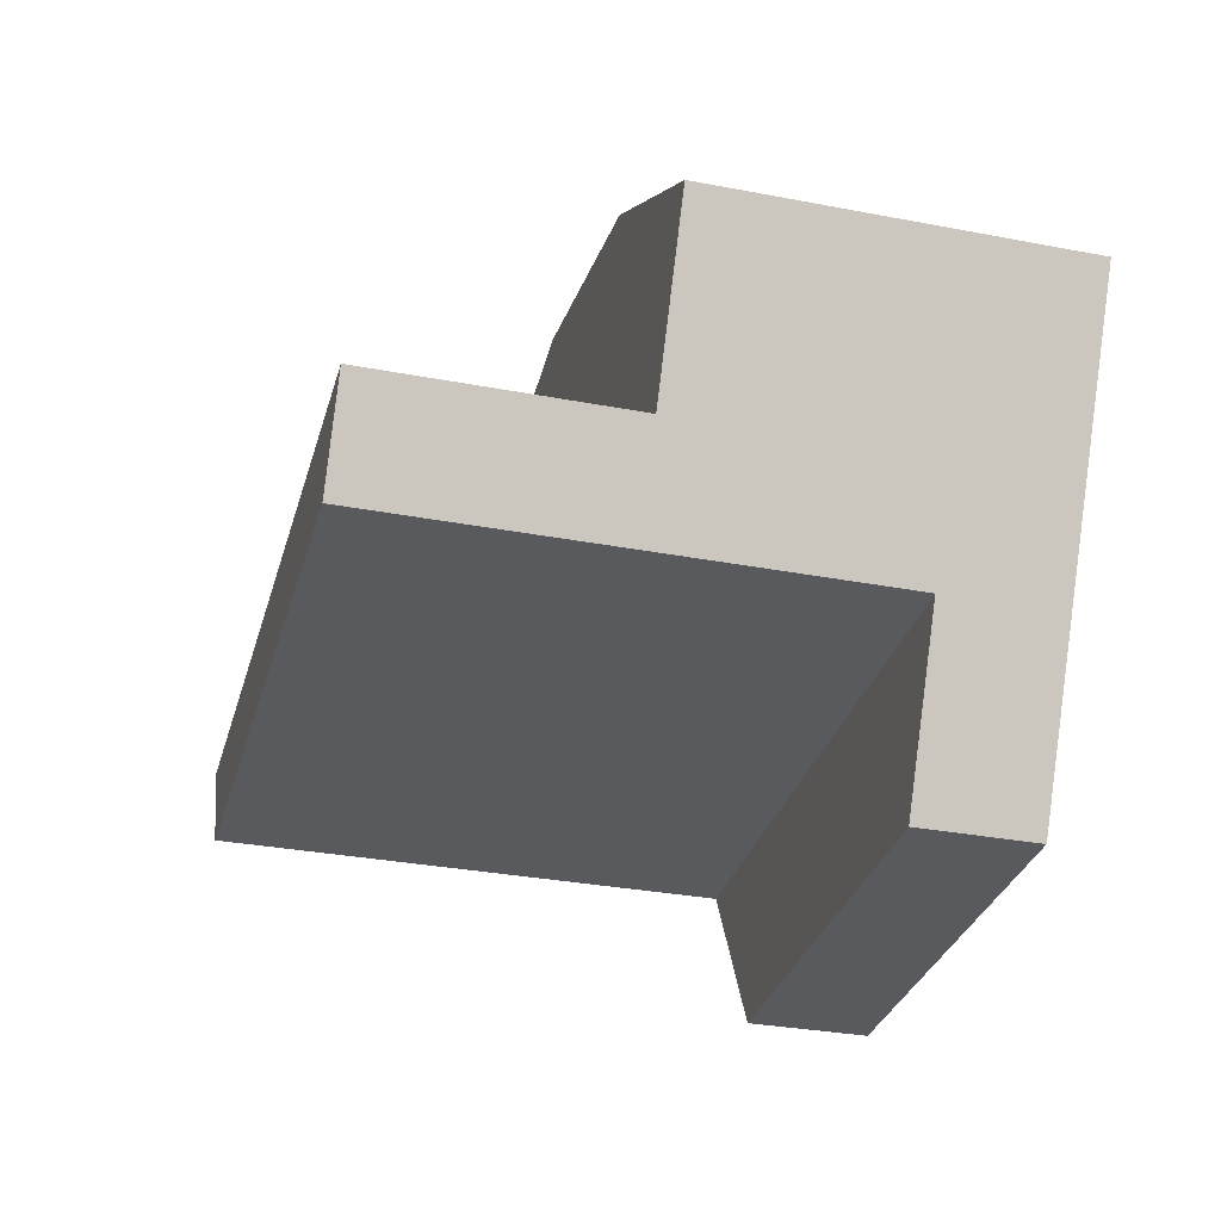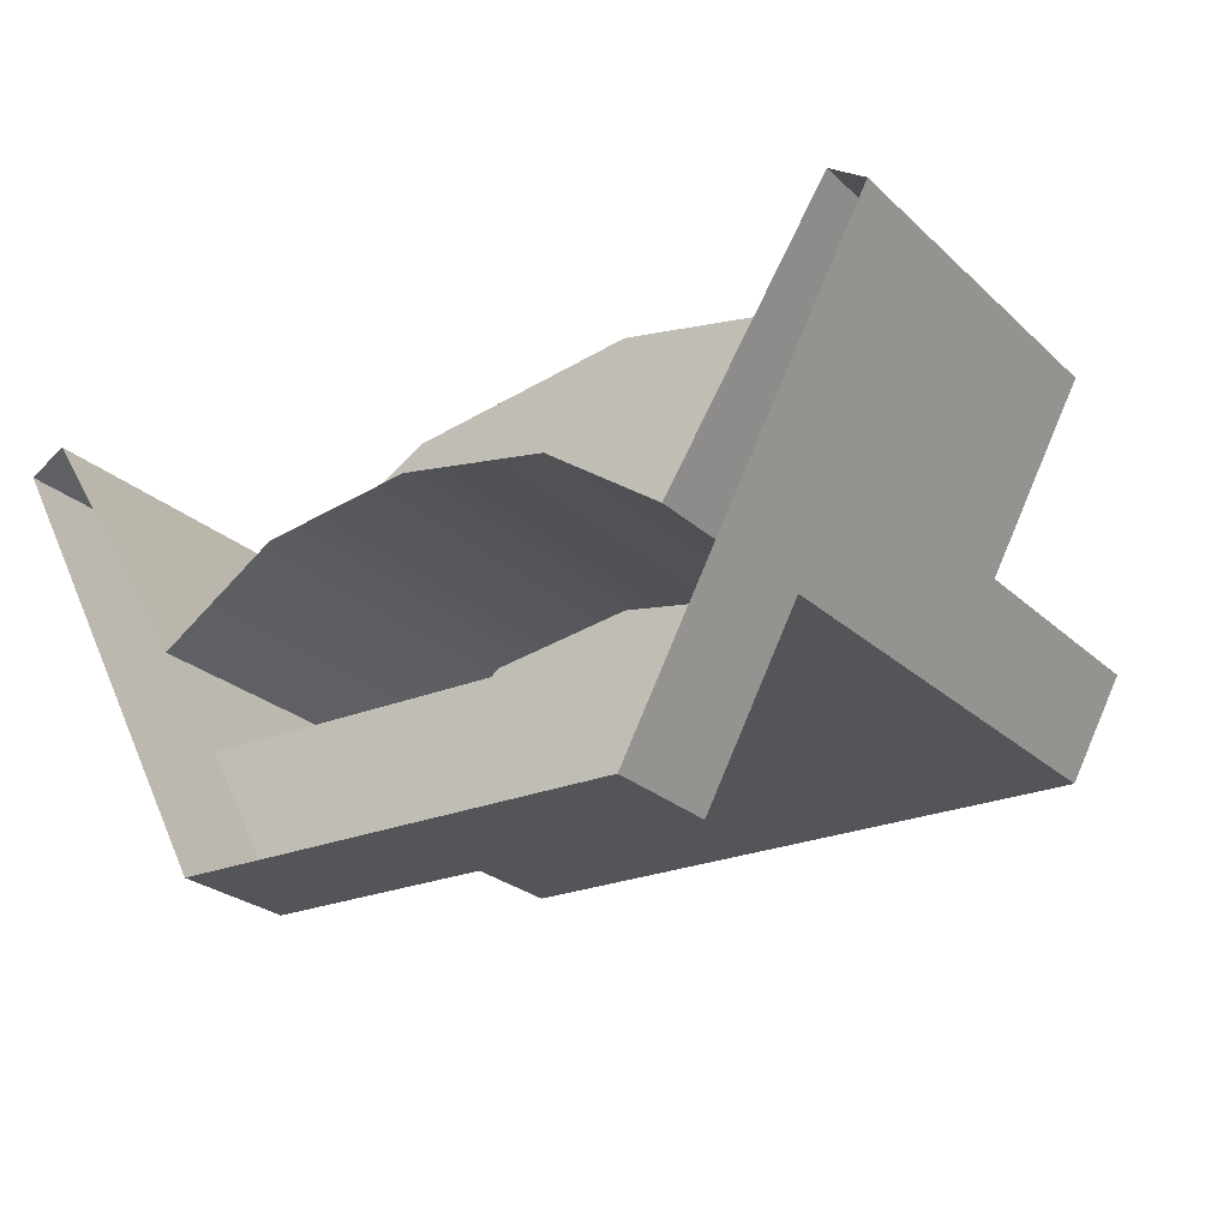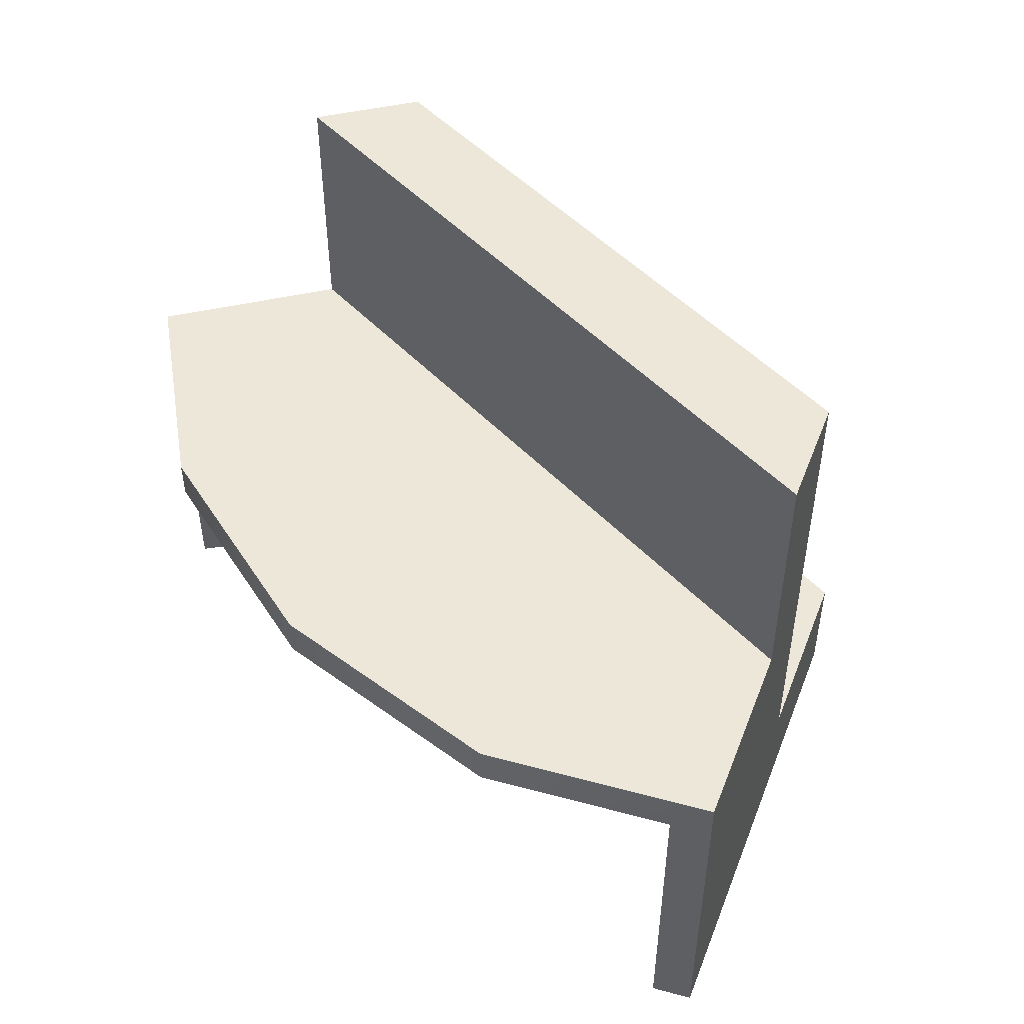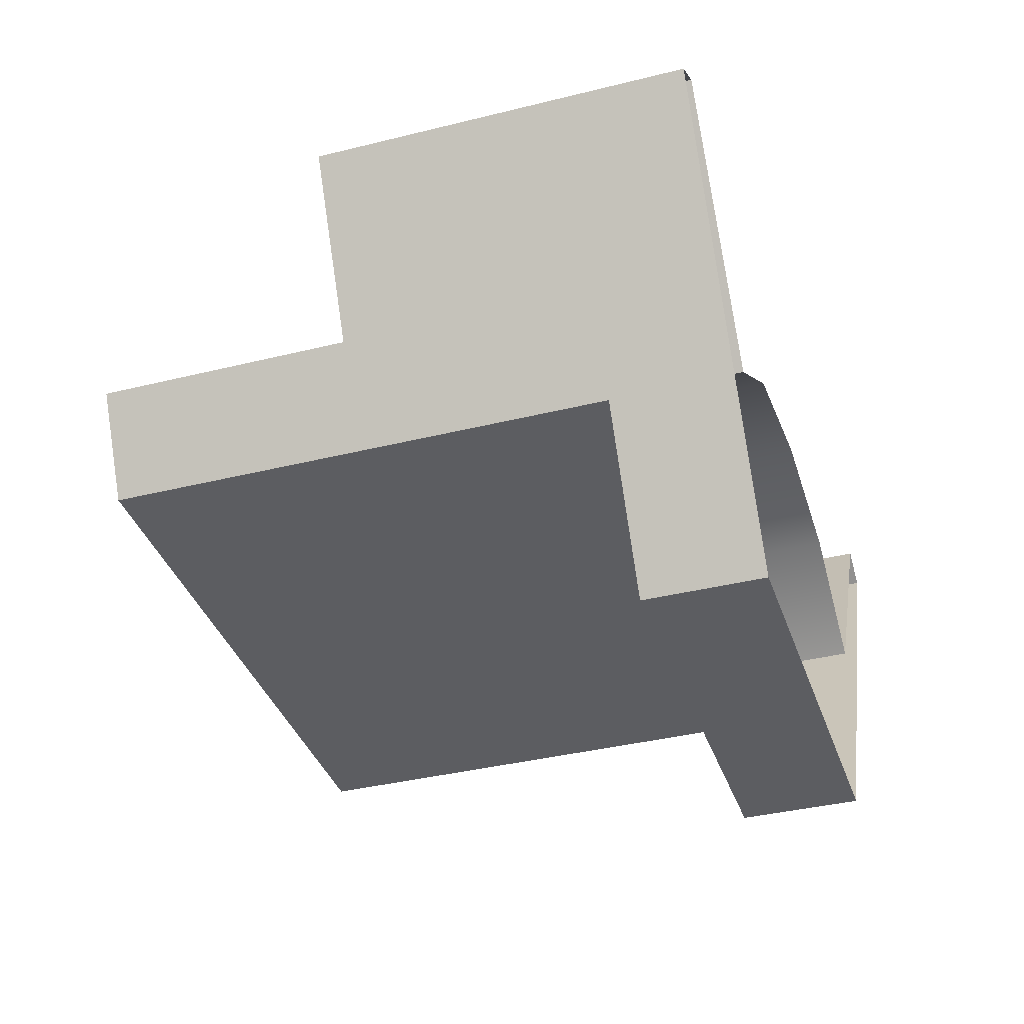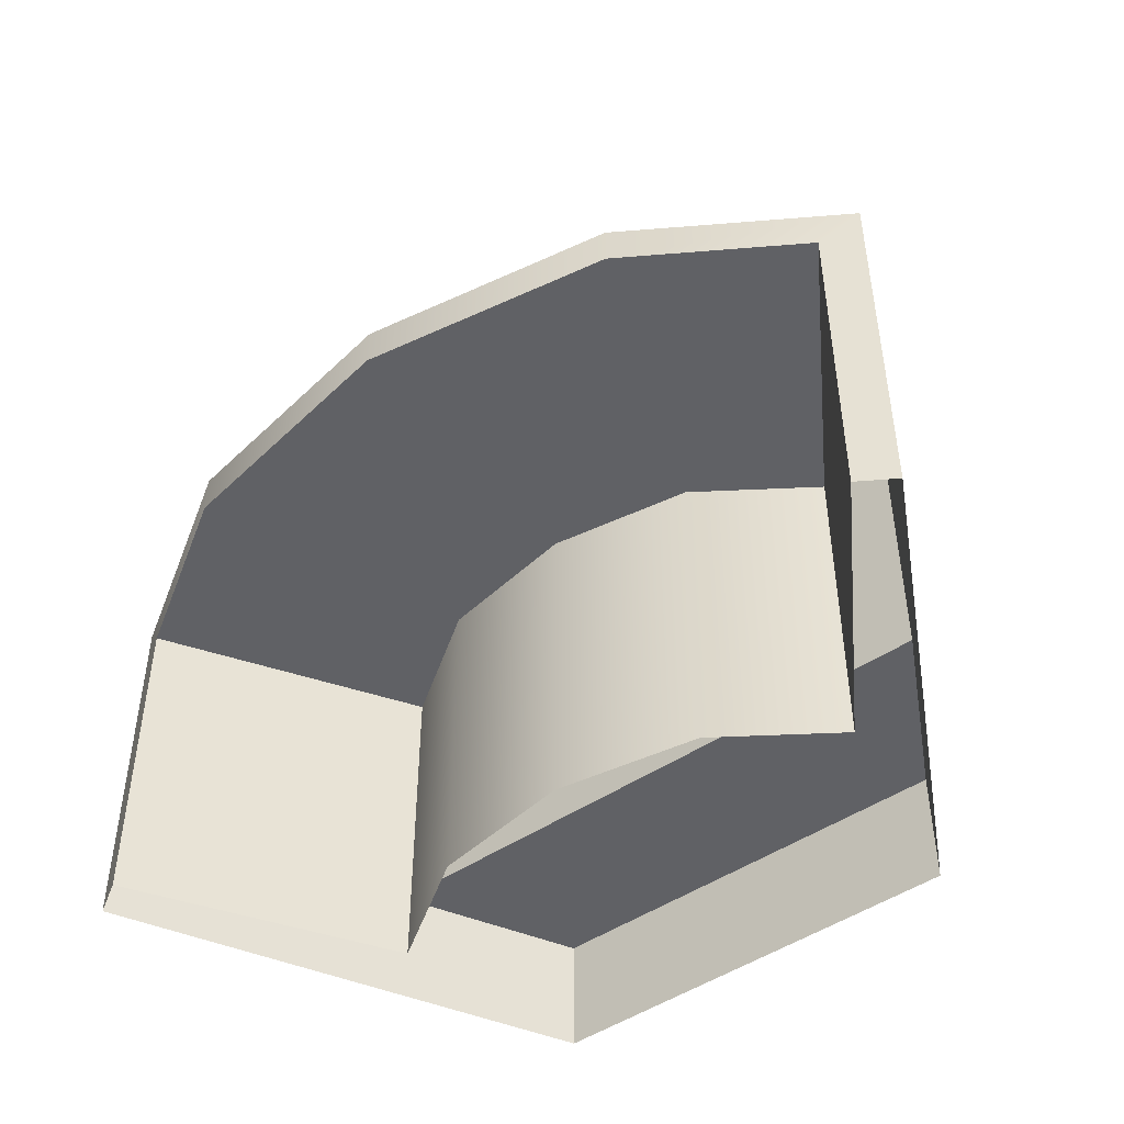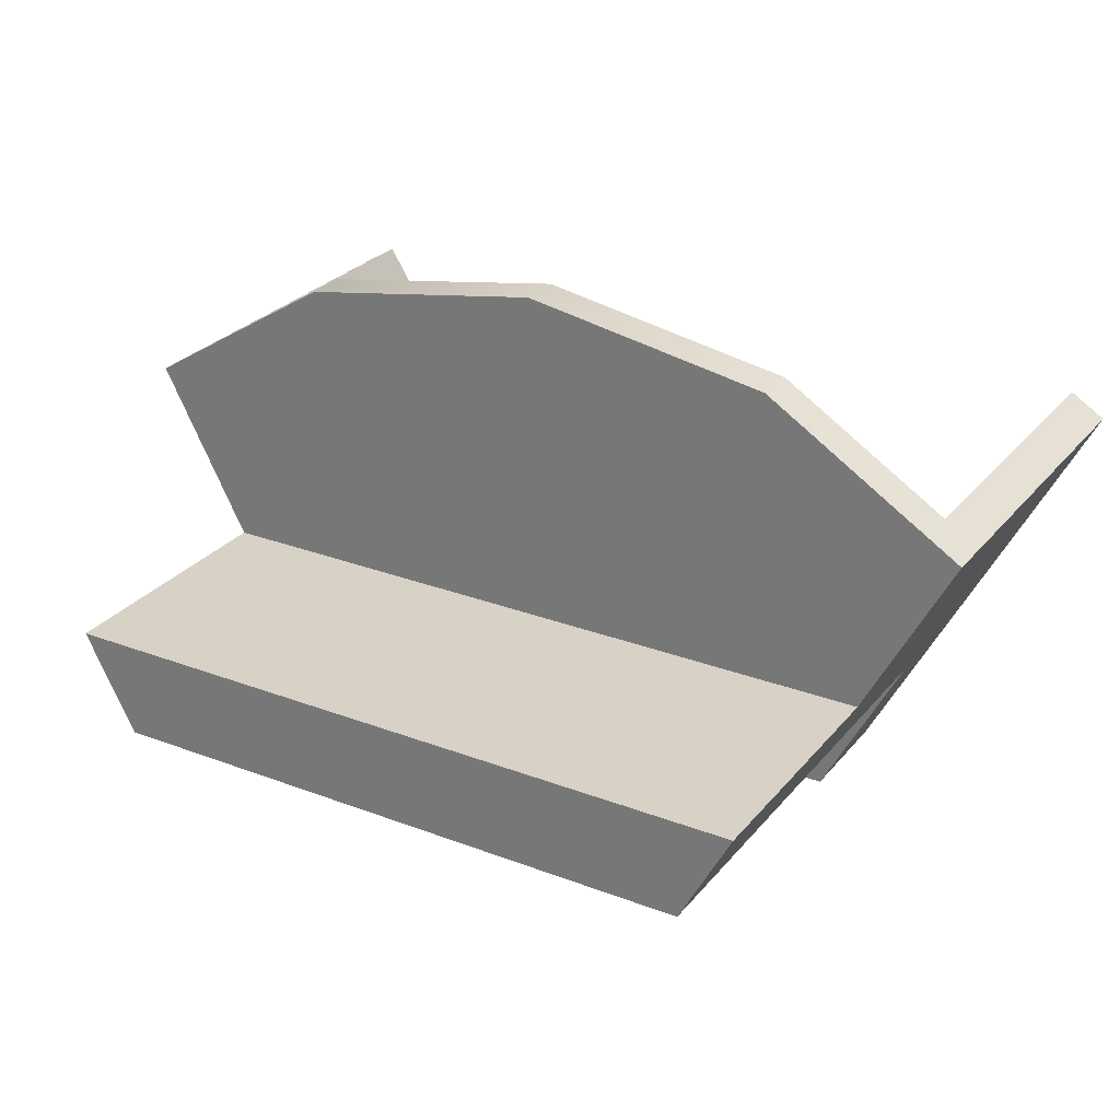
<metadata>
{"format":"obj","ext":"obj","renderer":"f3d","projection":"perspective","resolution":1024,"background":"white","views":[{"elev":-31.4,"azim":-105.2,"up":"+Z"},{"elev":-24.4,"azim":34.0,"up":"+Z"},{"elev":49.9,"azim":48.6,"up":"+Y"},{"elev":-37.1,"azim":-72.2,"up":"+Z"},{"elev":-47.6,"azim":37.3,"up":"+Y"},{"elev":27.4,"azim":-149.5,"up":"+Z"}]}
</metadata>
<code>
o Plane.133_Plane.059
v -0.5757 0 -0.7557
v -1.1 0 0.4754
v 0.5757 0 -0.7557
v 1.1 0 0.4754
v -1.1 0.8898 0.4754
v 1.1 0.8898 0.4754
v 0.5757 0.3243 -0.7557
v -0.5757 0.3243 -0.7557
v -1.1 0.3243 0.4754
v 1.1 0.3243 0.4754
v -0.8156 0 -0.3001
v -0.9533 0 -0.03859
v 0.9533 0 -0.03859
v 0.8156 0 -0.3001
v -0.9533 1 -0.03859
v -0.8156 1 -0.3001
v 0.8156 1 -0.3001
v 0.9533 1 -0.03859
v -0.9533 0.3243 -0.03859
v -0.8156 0.3243 -0.3001
v 0.8156 0.3243 -0.3001
v 0.9533 0.3243 -0.03859
v -0.9533 1.685 -0.03859
v -0.8156 1.685 -0.3001
v 0.8156 1.685 -0.3001
v 0.9533 1.685 -0.03859
v -0 0 -0.7557
v 0 0.8898 0.8627
v 0 1 -0.03859
v 0 1 -0.3001
v 0 0.3243 -0.3001
v -0 0.3243 -0.7557
v 0 1.685 -0.03859
v 0 1.685 -0.3001
v -0.2878 0 -0.7557
v -0.4078 1 -0.3001
v -0.4078 1.685 -0.3001
v -0.6629 0.8898 0.7487
v -0.4767 1 -0.03859
v -0.4078 0.3243 -0.3001
v -0.2878 0.3243 -0.7557
v -0.4767 1.685 -0.03859
v 0.6629 0.8898 0.7487
v 0.4767 1 -0.03859
v 0.4078 0.3243 -0.3001
v 0.2878 0.3243 -0.7557
v 0.4767 1.685 -0.03859
v 0.2878 0 -0.7557
v 0.4078 1 -0.3001
v 0.4078 1.685 -0.3001
v -1.148 0.3243 0.3308
v -1.148 0 0.3308
v -1.148 1 0.3308
v 1.148 0 0.3308
v 1.148 1 0.3308
v 1.148 0.3243 0.3308
v 0 1 0.6922
v -0.6276 1 0.5997
v 0.6276 1 0.5997
v 1.193 0 0.4169
v 0.6629 1 0.7487
v 1.193 1 0.4169
v -1.193 1 0.4169
v -1.193 0.3243 0.4169
v 1.193 0.3243 0.4169
v -1.193 0 0.4169
v -0.6629 1 0.7487
v 0 1 0.8627
v -0.3846 0.3243 0.01974
v -0.6861 0.3243 -0.1861
v 0.3846 0.3243 0.01974
v -0 0.3243 0.08247
v -0 0 0.08247
v -0 0.8898 0.08247
v -0.3846 0.8898 0.01974
v -0.3846 0 0.01974
v 0.6861 0.3243 -0.1861
v 0.3846 0 0.01974
v 0.3846 0.8898 0.01974
v 0.6861 0 -0.1861
v 0.6861 0.8898 -0.1861
v -0.6861 0.8898 -0.1861
v -0.6861 0 -0.1861
v -0.8156 0.3243 -0.3001
v -0.8156 0.3243 -0.3001
v -0.5757 0.3243 -0.7557
v -0.5757 0.3243 -0.7557
v 0.6629 1 0.7487
v 1.193 1 0.4169
v 1.193 1 0.4169
v -1.193 1 0.4169
v -1.193 1 0.4169
v -1.193 0.3243 0.4169
v 1.193 0.3243 0.4169
v -1.193 0 0.4169
v 0.5757 0.3243 -0.7557
v 0.5757 0.3243 -0.7557
v 0.5757 0 -0.7557
v 1.193 0 0.4169
v -0.8156 1 -0.3001
v -0.5757 0 -0.7557
v 0.8156 0.3243 -0.3001
v 0.8156 0.3243 -0.3001
v 0.8156 1 -0.3001
v 0.4767 1 -0.03859
v 0.9533 1 -0.03859
v 0.9533 1 -0.03859
v -1.148 1 0.3308
v -0.9533 1 -0.03859
v -0.9533 1 -0.03859
v 0.4078 0.3243 -0.3001
v 1.148 1 0.3308
v 0.2878 0.3243 -0.7557
v -0.9533 1.685 -0.03859
v -0.9533 1.685 -0.03859
v -0.8156 1.685 -0.3001
v -0.8156 1.685 -0.3001
v 0.8156 1.685 -0.3001
v 0.8156 1.685 -0.3001
v 0.9533 1.685 -0.03859
v 0.9533 1.685 -0.03859
v 0.4767 1.685 -0.03859
v -0.4078 1.685 -0.3001
v -0.6629 1 0.7487
v 0 1 0.8627
v -0.4767 1 -0.03859
v 0 1 -0.03859
v -0.4078 0.3243 -0.3001
v 0 0.3243 -0.3001
v -0.2878 0.3243 -0.7557
v -0 0.3243 -0.7557
v -0.6861 0.8898 -0.1861
v -0.6861 0.8898 -0.1861
v -1.1 0.8898 0.4754
v -1.1 0.8898 0.4754
v -0.4767 1.685 -0.03859
v 0 1.685 -0.03859
v 0.4078 1.685 -0.3001
v 0 1.685 -0.3001
v 0.6861 0.8898 -0.1861
v 0.6861 0.8898 -0.1861
v 1.1 0.8898 0.4754
v 1.1 0.8898 0.4754
v 0.6629 0.8898 0.7487
v -1.1 0.3243 0.4754
v 1.1 0.3243 0.4754
v -1.1 0 0.4754
v 1.1 0 0.4754
v -0.6629 0.8898 0.7487
v 0 0.8898 0.8627
v 0.3846 0.8898 0.01974
v -0.6861 0.3243 -0.1861
v 0.6861 0.3243 -0.1861
v -0.6861 0 -0.1861
v 0.6861 0 -0.1861
v -0.3846 0.8898 0.01974
v -0 0.8898 0.08247
f 111 103 97 113
f 146 142 140 153
f 56 22 106 55
f 59 88 89 112
f 52 95 93 51
f 19 109 100 84
f 102 104 106 22
f 105 107 121 122
f 51 93 91 53
f 14 102 22 13
f 12 19 84 11
f 1 11 84 86
f 54 13 22 56
f 35 101 87 41
f 14 98 96 102
f 49 17 21 45
f 47 120 118 50
f 106 104 119 26
f 100 109 114 116
f 36 16 117 123
f 49 30 139 138
f 136 137 34 37
f 36 30 129 128
f 149 134 132 156
f 48 27 32 46
f 126 127 33 42
f 58 124 125 57
f 135 145 152 133
f 40 31 131 130
f 85 40 130 8
f 148 146 153 155
f 108 92 124 58
f 15 126 42 115
f 16 36 128 20
f 23 136 37 24
f 30 36 123 139
f 27 35 41 32
f 3 48 46 7
f 17 49 138 25
f 137 47 50 34
f 30 49 45 129
f 143 144 151 141
f 127 105 122 33
f 57 125 88 59
f 144 150 157 151
f 31 111 113 131
f 29 57 59 44
f 110 108 58 39
f 39 58 57 29
f 99 54 56 94
f 19 51 53 109
f 12 52 51 19
f 44 59 112 18
f 94 56 55 90
f 43 6 62 61
f 9 5 63 64
f 6 10 65 62
f 2 9 64 66
f 10 4 60 65
f 38 28 68 67
f 5 38 67 63
f 28 43 61 68
f 71 77 81 79
f 78 80 77 71
f 76 73 72 69
f 69 72 74 75
f 70 69 75 82
f 83 76 69 70
f 73 78 71 72
f 72 71 79 74
f 150 149 156 157
f 145 147 154 152

</code>
